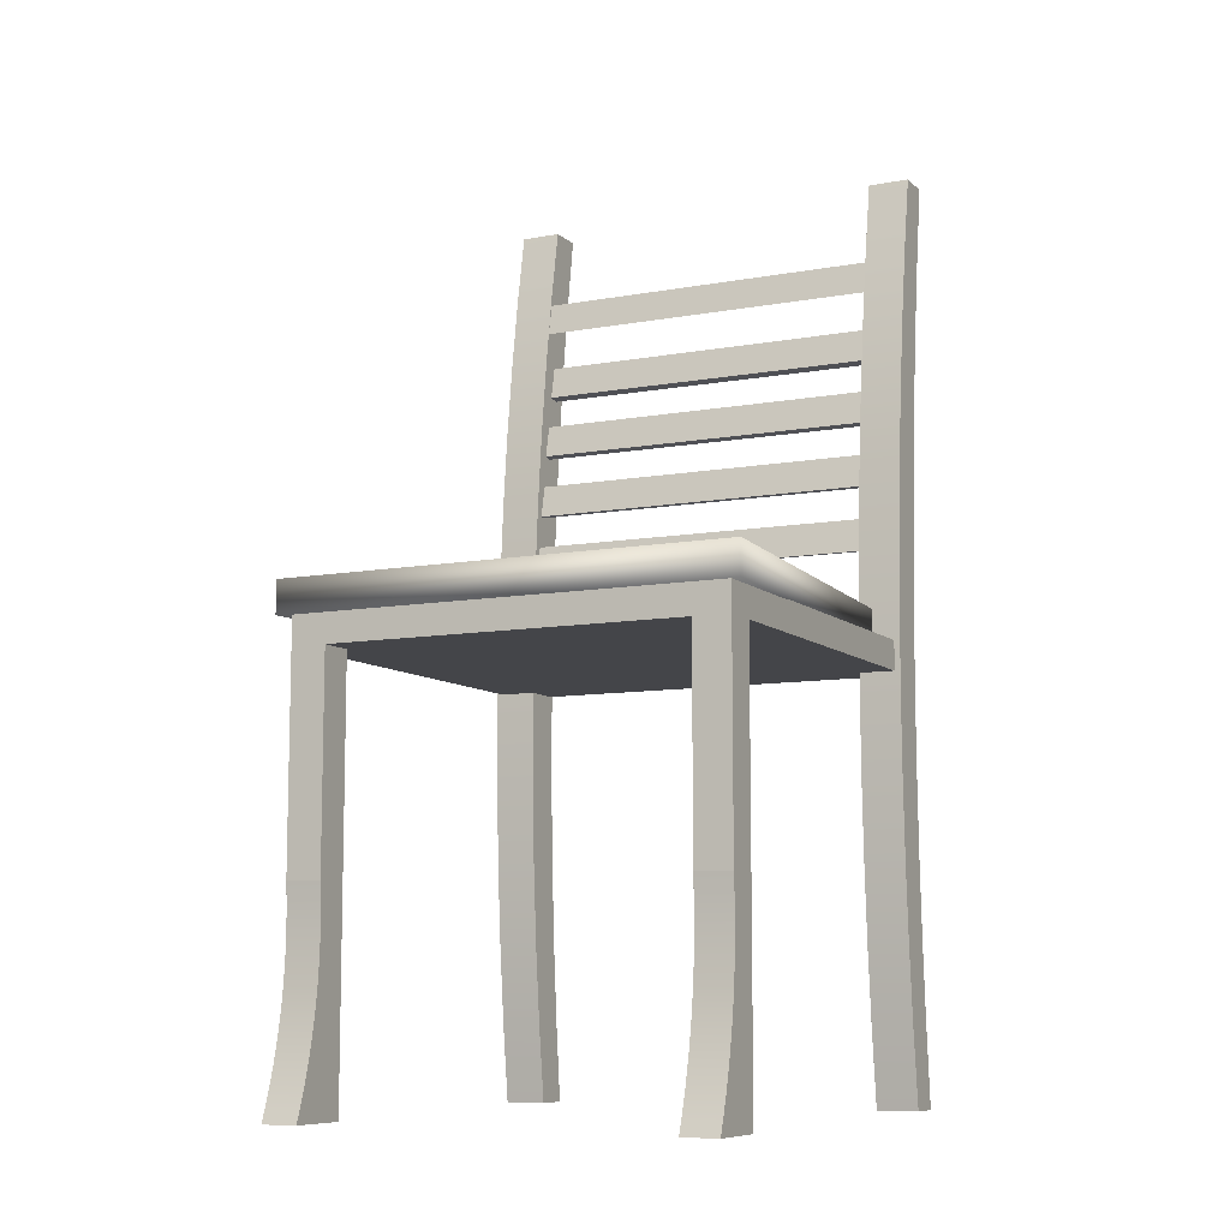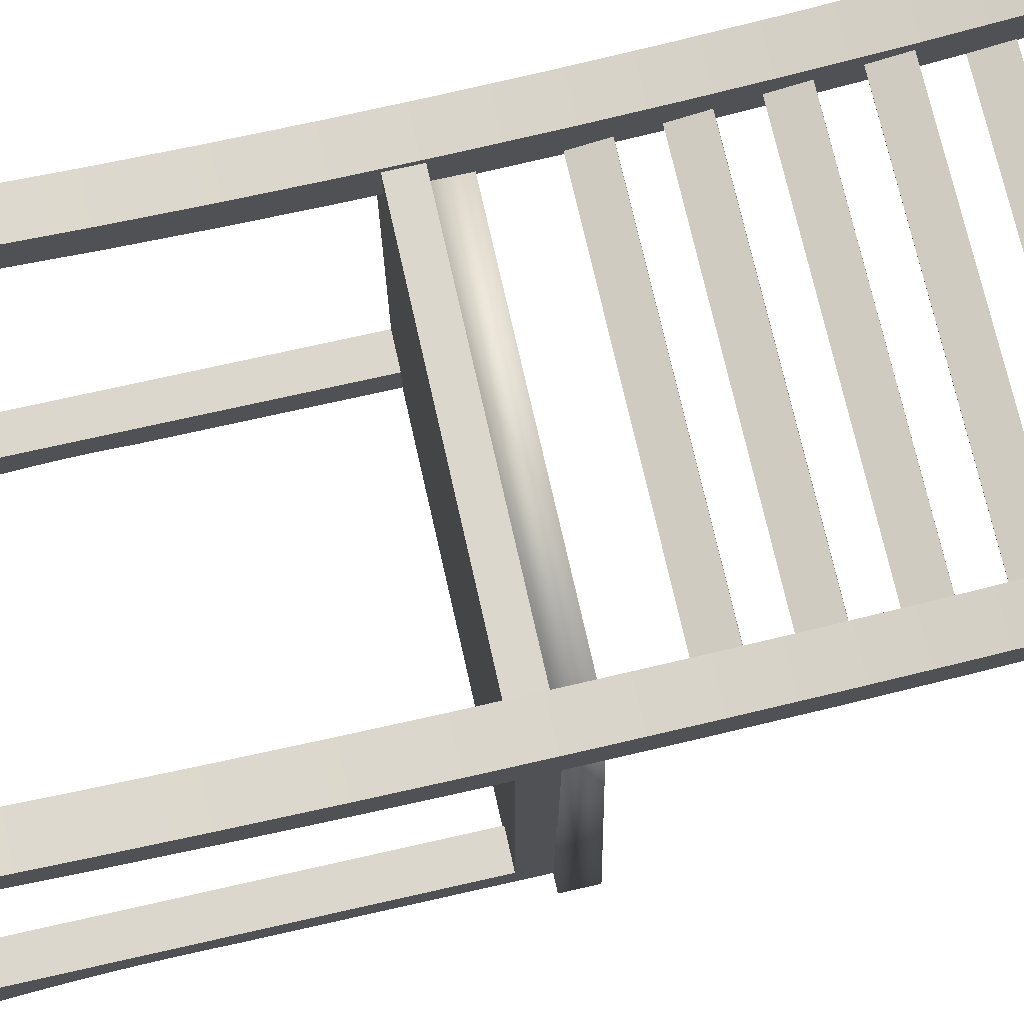
<metadata>
{"format":"obj","ext":"obj","renderer":"f3d","projection":"perspective","resolution":1024,"background":"white","views":[{"elev":-9.0,"azim":-153.7,"up":"+Y"},{"elev":73.4,"azim":77.3,"up":"+Z"}]}
</metadata>
<code>
v -0.158 0.01562 -0.251
v -0.158 -0.181 -0.25
v -0.158 -0.1657 -0.251
v -0.158 0.01562 -0.2199
v -0.189 -0.181 -0.25
v -0.189 0.01562 -0.251
v -0.158 -0.1964 -0.2496
v -0.189 -0.1657 -0.251
v -0.189 -0.1964 -0.2496
v -0.189 0.01562 -0.2199
v -0.158 -0.347 -0.2199
v -0.189 -0.347 -0.2199
v -0.158 -0.2118 -0.2498
v -0.189 -0.2118 -0.2498
v -0.158 -0.2272 -0.2505
v -0.189 -0.347 -0.2769
v -0.158 -0.2425 -0.2518
v -0.189 -0.2272 -0.2505
v -0.158 -0.347 -0.2769
v -0.189 -0.3325 -0.2717
v -0.158 -0.2578 -0.2537
v -0.189 -0.2425 -0.2518
v -0.158 -0.3325 -0.2717
v -0.189 -0.3179 -0.2669
v -0.158 -0.273 -0.2562
v -0.189 -0.2578 -0.2537
v -0.158 -0.3179 -0.2669
v -0.189 -0.303 -0.2628
v -0.158 -0.2881 -0.2592
v -0.189 -0.273 -0.2562
v -0.158 -0.303 -0.2628
v -0.189 -0.2881 -0.2592
v 0.1844 0.01562 -0.2499
v 0.1844 -0.181 -0.2489
v 0.1844 -0.1657 -0.2499
v 0.1844 0.01562 -0.2189
v 0.1534 -0.181 -0.2489
v 0.1534 0.01562 -0.2499
v 0.1844 -0.1964 -0.2485
v 0.1534 -0.1657 -0.2499
v 0.1534 -0.1964 -0.2485
v 0.1534 0.01562 -0.2189
v 0.1844 -0.347 -0.2189
v 0.1534 -0.347 -0.2189
v 0.1844 -0.2118 -0.2487
v 0.1534 -0.2118 -0.2487
v 0.1844 -0.2272 -0.2494
v 0.1844 -0.347 -0.2499
v 0.1534 -0.2272 -0.2494
v 0.1534 -0.347 -0.2499
v 0.1844 -0.2425 -0.2507
v 0.1534 -0.2425 -0.2507
v 0.1534 -0.347 -0.2758
v 0.1844 -0.2578 -0.2526
v 0.1844 -0.347 -0.2758
v 0.1534 -0.3325 -0.2706
v 0.1844 -0.273 -0.2551
v 0.1534 -0.2578 -0.2526
v 0.1844 -0.3325 -0.2706
v 0.1534 -0.3179 -0.2659
v 0.1844 -0.2881 -0.2581
v 0.1534 -0.273 -0.2551
v 0.1844 -0.3179 -0.2659
v 0.1534 -0.303 -0.2617
v 0.1844 -0.303 -0.2617
v 0.1534 -0.2881 -0.2581
v 0.1896 0.3912 0.1214
v 0.1896 0.05607 0.1261
v 0.1896 -0.01125 0.1252
v 0.1896 0.4572 0.1334
v 0.1534 -0.01125 0.1252
v 0.1896 -0.07858 0.1258
v 0.1534 0.4572 0.1334
v 0.1896 0.1233 0.1286
v 0.1534 0.05607 0.1261
v 0.1534 -0.07858 0.1258
v 0.1896 -0.347 0.1127
v 0.1534 0.3912 0.1214
v 0.1896 0.4572 0.1645
v 0.1896 0.1905 0.1327
v 0.1896 0.3247 0.1113
v 0.1896 -0.1459 0.1279
v 0.1534 -0.1459 0.1279
v 0.1534 0.4572 0.1645
v 0.1896 0.3909 0.1542
v 0.1896 0.2575 0.1383
v 0.1534 0.1233 0.1286
v 0.1534 -0.347 0.1127
v 0.1896 -0.2802 0.1041
v 0.1896 -0.2131 0.1317
v 0.1534 0.3247 0.1113
v 0.1534 0.3909 0.1542
v 0.1896 0.3244 0.1455
v 0.1534 0.1905 0.1327
v 0.1896 0.258 0.1031
v 0.1534 -0.2802 0.1041
v 0.1534 -0.2131 0.1317
v 0.1896 -0.2801 0.1369
v 0.1534 0.3244 0.1455
v 0.1534 0.2575 0.1383
v 0.1896 -0.2132 0.09746
v 0.1534 -0.2132 0.09746
v 0.1534 -0.2801 0.1369
v 0.1896 -0.347 0.1438
v 0.1534 0.258 0.1031
v 0.1896 0.1909 0.09665
v 0.1534 -0.347 0.1438
v 0.1896 -0.146 0.09265
v 0.1534 -0.146 0.09265
v 0.1534 0.1909 0.09665
v 0.1896 0.1236 0.09211
v 0.1896 -0.07863 0.08971
v 0.1534 -0.07863 0.08971
v 0.1534 0.1236 0.09211
v 0.1896 0.05626 0.08944
v 0.1896 -0.01119 0.08864
v 0.1534 -0.01119 0.08864
v 0.1534 0.05626 0.08944
v -0.1574 0.3914 0.1237
v -0.1574 0.05631 0.1284
v -0.1574 -0.01101 0.1275
v -0.1574 0.4575 0.1357
v -0.1937 -0.01101 0.1275
v -0.1574 -0.07834 0.1281
v -0.1937 0.4575 0.1357
v -0.1574 0.1236 0.1309
v -0.1937 0.05631 0.1284
v -0.1937 -0.07834 0.1281
v -0.1574 -0.3467 0.1149
v -0.1937 0.3914 0.1237
v -0.1574 0.4575 0.1667
v -0.1574 0.1908 0.135
v -0.1574 0.325 0.1136
v -0.1574 -0.1456 0.1302
v -0.1937 -0.1456 0.1302
v -0.1937 0.4575 0.1667
v -0.1574 0.3912 0.1565
v -0.1574 0.2578 0.1406
v -0.1937 0.1236 0.1309
v -0.1937 -0.3467 0.1149
v -0.1574 -0.28 0.1064
v -0.1574 -0.2128 0.1339
v -0.1937 0.325 0.1136
v -0.1937 0.3912 0.1565
v -0.1574 0.3246 0.1478
v -0.1937 0.1908 0.135
v -0.1574 0.2582 0.1053
v -0.1937 -0.28 0.1064
v -0.1937 -0.2128 0.1339
v -0.1574 -0.2799 0.1392
v -0.1937 0.3246 0.1478
v -0.1937 0.2578 0.1406
v -0.1574 -0.213 0.09974
v -0.1937 -0.213 0.09974
v -0.1937 -0.2799 0.1392
v -0.1574 -0.3467 0.146
v -0.1937 0.2582 0.1053
v -0.1574 0.1911 0.09893
v -0.1937 -0.3467 0.146
v -0.1574 -0.1458 0.09493
v -0.1937 -0.1458 0.09493
v -0.1937 0.1911 0.09893
v -0.1574 0.1239 0.09439
v -0.1574 -0.07839 0.09199
v -0.1937 -0.07839 0.09199
v -0.1937 0.1239 0.09439
v -0.1574 0.0565 0.09172
v -0.1574 -0.01094 0.09091
v -0.1937 -0.01094 0.09091
v -0.1937 0.0565 0.09172
v -0.1885 0.01562 0.123
v 0.1534 0.01562 0.09195
v 0.1534 0.01562 0.123
v -0.1885 0.01562 -0.2499
v -0.1885 0.04152 -0.2499
v 0.1844 0.01562 0.09195
v -0.1885 0.04152 0.123
v 0.1844 0.04152 -0.2499
v 0.1844 0.04152 0.123
v -0.1574 0.324 0.1297
v 0.1534 0.2956 0.1216
v -0.1574 0.2951 0.1237
v 0.1534 0.3244 0.1276
v -0.1574 0.2932 0.1328
v -0.1574 0.3221 0.1388
v 0.1534 0.2937 0.1307
v 0.1534 0.3225 0.1367
v -0.1574 0.266 0.1195
v 0.1534 0.2376 0.1113
v -0.1574 0.2371 0.1135
v 0.1534 0.2664 0.1173
v -0.1574 0.2356 0.1208
v -0.1574 0.2644 0.1268
v 0.1534 0.236 0.1187
v 0.1534 0.2649 0.1247
v -0.1574 0.2079 0.1112
v 0.1534 0.1795 0.1031
v -0.1574 0.179 0.1052
v 0.1534 0.2083 0.1091
v -0.1574 0.1783 0.1089
v -0.1574 0.2071 0.1149
v 0.1534 0.1787 0.1068
v 0.1534 0.2076 0.1128
v 0.1534 0.1212 0.09665
v -0.1574 0.1496 0.1048
v -0.1574 0.1207 0.09879
v 0.1534 0.15 0.1027
v -0.1575 0.15 0.103
v 0.1534 0.1216 0.09488
v 0.1534 0.1504 0.1009
v -0.1575 0.1211 0.09702
v -0.1574 0.3835 0.124
v 0.1534 0.3551 0.1159
v -0.1574 0.3546 0.118
v 0.1534 0.3839 0.1219
v 0.1689 0.06949 0.09585
v -0.1688 0.04088 0.09585
v 0.1689 0.04088 0.09585
v -0.1688 0.06949 0.09585
v -0.1975 0.04088 -0.2533
v 0.1975 0.04088 -0.2533
v -0.1975 0.06949 -0.2533
v 0.1975 0.06949 -0.2533
v 0.1534 0.04152 0.123
v 0.1844 0.04152 0.09195
v 0.1534 0.04152 0.09195
v -0.1885 0.04152 0.09195
v -0.1574 0.04152 0.123
v -0.1574 0.04152 0.09195
g mesh1_mesh1-geometry
f 1 2 3
f 2 1 4
f 3 2 1
f 4 1 2
f 3 5 2
f 2 5 3
f 3 6 1
f 1 6 3
f 6 4 1
f 1 4 6
f 2 4 7
f 7 4 2
f 5 3 8
f 8 3 5
f 9 2 5
f 5 2 9
f 6 3 8
f 8 3 6
f 4 6 10
f 10 6 4
f 11 7 4
f 4 7 11
f 2 9 7
f 7 9 2
f 5 6 8
f 8 6 5
f 10 5 9
f 9 5 10
f 6 5 10
f 10 5 6
f 12 4 10
f 10 4 12
f 11 13 7
f 7 13 11
f 4 12 11
f 11 12 4
f 14 7 9
f 9 7 14
f 10 9 12
f 12 9 10
f 11 15 13
f 13 15 11
f 7 14 13
f 13 14 7
f 11 16 12
f 12 16 11
f 14 12 9
f 9 12 14
f 11 17 15
f 15 17 11
f 13 18 15
f 15 18 13
f 18 13 14
f 14 13 18
f 16 11 19
f 19 11 16
f 12 20 16
f 16 20 12
f 18 12 14
f 14 12 18
f 11 21 17
f 17 21 11
f 15 22 17
f 17 22 15
f 22 15 18
f 18 15 22
f 23 11 19
f 19 11 23
f 23 16 19
f 19 16 23
f 20 12 24
f 24 12 20
f 16 23 20
f 20 23 16
f 22 12 18
f 18 12 22
f 11 25 21
f 21 25 11
f 17 26 21
f 21 26 17
f 26 17 22
f 22 17 26
f 11 23 27
f 27 23 11
f 24 12 28
f 28 12 24
f 20 27 24
f 24 27 20
f 27 20 23
f 23 20 27
f 26 12 22
f 22 12 26
f 11 29 25
f 25 29 11
f 21 30 25
f 25 30 21
f 30 21 26
f 26 21 30
f 11 27 31
f 31 27 11
f 28 12 32
f 32 12 28
f 24 31 28
f 28 31 24
f 31 24 27
f 27 24 31
f 30 12 26
f 26 12 30
f 11 31 29
f 29 31 11
f 25 32 29
f 29 32 25
f 32 25 30
f 30 25 32
f 32 12 30
f 30 12 32
f 28 29 32
f 32 29 28
f 29 28 31
f 31 28 29
g mesh2_mesh2-geometry
l 12 16
l 12 10
l 11 12
l 20 16
l 16 19
l 6 10
l 4 10
l 19 11
l 11 4
l 24 20
l 23 19
l 8 6
l 1 6
l 1 4
l 28 24
l 27 23
l 8 5
l 3 1
l 32 28
l 31 27
l 5 9
l 3 2
l 30 32
l 29 31
l 9 14
l 2 7
l 26 30
l 25 29
l 14 18
l 7 13
l 22 26
l 21 25
l 18 22
l 13 15
l 17 21
l 15 17
g mesh3_mesh3-geometry
f 33 34 35
f 34 33 36
f 35 34 33
f 36 33 34
f 35 37 34
f 34 37 35
f 35 38 33
f 33 38 35
f 38 36 33
f 33 36 38
f 34 36 39
f 39 36 34
f 37 35 40
f 40 35 37
f 41 34 37
f 37 34 41
f 38 35 40
f 40 35 38
f 36 38 42
f 42 38 36
f 43 39 36
f 36 39 43
f 34 41 39
f 39 41 34
f 37 38 40
f 40 38 37
f 42 37 41
f 41 37 42
f 38 37 42
f 42 37 38
f 44 36 42
f 42 36 44
f 43 45 39
f 39 45 43
f 36 44 43
f 43 44 36
f 46 39 41
f 41 39 46
f 42 41 44
f 44 41 42
f 43 47 45
f 45 47 43
f 39 46 45
f 45 46 39
f 44 48 43
f 43 48 44
f 46 44 41
f 41 44 46
f 48 47 43
f 43 47 48
f 45 49 47
f 47 49 45
f 49 45 46
f 46 45 49
f 48 44 50
f 50 44 48
f 49 44 46
f 46 44 49
f 48 51 47
f 47 51 48
f 52 47 49
f 49 47 52
f 49 50 44
f 44 50 49
f 48 53 50
f 50 53 48
f 48 54 51
f 51 54 48
f 47 52 51
f 51 52 47
f 52 50 49
f 49 50 52
f 53 48 55
f 55 48 53
f 50 56 53
f 53 56 50
f 48 57 54
f 54 57 48
f 51 58 54
f 54 58 51
f 58 51 52
f 52 51 58
f 58 50 52
f 52 50 58
f 59 48 55
f 55 48 59
f 59 53 55
f 55 53 59
f 56 50 60
f 60 50 56
f 53 59 56
f 56 59 53
f 48 61 57
f 57 61 48
f 54 62 57
f 57 62 54
f 62 54 58
f 58 54 62
f 62 50 58
f 58 50 62
f 48 59 63
f 63 59 48
f 60 50 64
f 64 50 60
f 56 63 60
f 60 63 56
f 63 56 59
f 59 56 63
f 48 65 61
f 61 65 48
f 57 66 61
f 61 66 57
f 66 57 62
f 62 57 66
f 66 50 62
f 62 50 66
f 48 63 65
f 65 63 48
f 64 50 66
f 66 50 64
f 60 65 64
f 64 65 60
f 65 60 63
f 63 60 65
f 61 64 65
f 65 64 61
f 64 61 66
f 66 61 64
g mesh4_mesh4-geometry
l 50 53
l 50 44
l 56 53
l 53 55
l 44 42
l 43 44
l 60 56
l 59 55
l 48 55
l 38 42
l 36 42
l 48 43
l 43 36
l 64 60
l 63 59
l 40 38
l 33 38
l 33 36
l 66 64
l 65 63
l 40 37
l 35 33
l 62 66
l 61 65
l 37 41
l 35 34
l 58 62
l 57 61
l 41 46
l 34 39
l 52 58
l 54 57
l 46 49
l 39 45
l 49 52
l 51 54
l 45 47
l 47 51
g mesh5_mesh5-geometry
f 67 68 69
f 68 67 70
f 69 68 67
f 70 67 68
f 68 71 69
f 69 71 68
f 72 67 69
f 69 67 72
f 67 73 70
f 70 73 67
f 68 70 74
f 74 70 68
f 71 68 75
f 75 68 71
f 76 69 71
f 71 69 76
f 77 67 72
f 72 67 77
f 69 76 72
f 72 76 69
f 73 67 78
f 78 67 73
f 73 79 70
f 70 79 73
f 74 70 80
f 80 70 74
f 74 75 68
f 68 75 74
f 75 78 71
f 71 78 75
f 78 76 71
f 71 76 78
f 77 81 67
f 67 81 77
f 77 72 82
f 82 72 77
f 83 72 76
f 76 72 83
f 81 78 67
f 67 78 81
f 78 75 73
f 73 75 78
f 79 73 84
f 84 73 79
f 85 70 79
f 79 70 85
f 80 70 86
f 86 70 80
f 80 87 74
f 74 87 80
f 75 74 87
f 87 74 75
f 78 88 76
f 76 88 78
f 89 81 77
f 77 81 89
f 72 83 82
f 82 83 72
f 77 82 90
f 90 82 77
f 76 88 83
f 83 88 76
f 78 81 91
f 91 81 78
f 73 75 87
f 87 75 73
f 73 92 84
f 84 92 73
f 92 79 84
f 84 79 92
f 93 70 85
f 85 70 93
f 79 92 85
f 85 92 79
f 86 70 93
f 93 70 86
f 86 94 80
f 80 94 86
f 87 80 94
f 94 80 87
f 91 88 78
f 78 88 91
f 89 95 81
f 81 95 89
f 77 96 89
f 89 96 77
f 97 82 83
f 83 82 97
f 82 97 90
f 90 97 82
f 77 90 98
f 98 90 77
f 83 88 97
f 97 88 83
f 95 91 81
f 81 91 95
f 73 87 94
f 94 87 73
f 73 99 92
f 92 99 73
f 85 99 93
f 93 99 85
f 99 85 92
f 92 85 99
f 93 100 86
f 86 100 93
f 94 86 100
f 100 86 94
f 91 96 88
f 88 96 91
f 101 95 89
f 89 95 101
f 96 77 88
f 88 77 96
f 102 89 96
f 96 89 102
f 103 90 97
f 97 90 103
f 90 103 98
f 98 103 90
f 77 98 104
f 104 98 77
f 97 88 103
f 103 88 97
f 91 95 105
f 105 95 91
f 73 94 100
f 100 94 73
f 73 100 99
f 99 100 73
f 100 93 99
f 99 93 100
f 105 96 91
f 91 96 105
f 101 106 95
f 95 106 101
f 89 102 101
f 101 102 89
f 77 107 88
f 88 107 77
f 105 102 96
f 96 102 105
f 107 98 103
f 103 98 107
f 98 107 104
f 104 107 98
f 107 77 104
f 104 77 107
f 103 88 107
f 107 88 103
f 106 105 95
f 95 105 106
f 108 106 101
f 101 106 108
f 109 101 102
f 102 101 109
f 110 102 105
f 105 102 110
f 105 106 110
f 110 106 105
f 108 111 106
f 106 111 108
f 101 109 108
f 108 109 101
f 110 109 102
f 102 109 110
f 111 110 106
f 106 110 111
f 112 111 108
f 108 111 112
f 113 108 109
f 109 108 113
f 114 109 110
f 110 109 114
f 110 111 114
f 114 111 110
f 112 115 111
f 111 115 112
f 108 113 112
f 112 113 108
f 114 113 109
f 109 113 114
f 115 114 111
f 111 114 115
f 115 112 116
f 116 112 115
f 117 112 113
f 113 112 117
f 118 113 114
f 114 113 118
f 114 115 118
f 118 115 114
f 112 117 116
f 116 117 112
f 116 118 115
f 115 118 116
f 113 118 117
f 117 118 113
f 118 116 117
f 117 116 118
g mesh6_mesh6-geometry
l 104 77
l 98 104
l 104 107
l 89 77
l 77 88
l 90 98
l 103 107
l 107 88
l 101 89
l 96 88
l 82 90
l 97 103
l 108 101
l 102 96
l 72 82
l 83 97
l 112 108
l 109 102
l 69 72
l 76 83
l 116 112
l 113 109
l 68 69
l 71 76
l 115 116
l 117 113
l 74 68
l 75 71
l 111 115
l 118 117
l 80 74
l 87 75
l 106 111
l 114 118
l 86 80
l 94 87
l 95 106
l 110 114
l 93 86
l 100 94
l 81 95
l 105 110
l 85 93
l 99 100
l 67 81
l 91 105
l 79 85
l 92 99
l 70 67
l 78 91
l 79 84
l 70 79
l 84 92
l 70 73
l 73 78
l 73 84
g mesh7_mesh7-geometry
f 119 120 121
f 120 119 122
f 121 120 119
f 122 119 120
f 120 123 121
f 121 123 120
f 124 119 121
f 121 119 124
f 119 125 122
f 122 125 119
f 120 122 126
f 126 122 120
f 123 120 127
f 127 120 123
f 128 121 123
f 123 121 128
f 129 119 124
f 124 119 129
f 121 128 124
f 124 128 121
f 125 119 130
f 130 119 125
f 125 131 122
f 122 131 125
f 126 122 132
f 132 122 126
f 126 127 120
f 120 127 126
f 127 130 123
f 123 130 127
f 130 128 123
f 123 128 130
f 129 133 119
f 119 133 129
f 129 124 134
f 134 124 129
f 135 124 128
f 128 124 135
f 133 130 119
f 119 130 133
f 130 127 125
f 125 127 130
f 131 125 136
f 136 125 131
f 137 122 131
f 131 122 137
f 132 122 138
f 138 122 132
f 132 139 126
f 126 139 132
f 127 126 139
f 139 126 127
f 130 140 128
f 128 140 130
f 141 133 129
f 129 133 141
f 124 135 134
f 134 135 124
f 129 134 142
f 142 134 129
f 128 140 135
f 135 140 128
f 130 133 143
f 143 133 130
f 125 127 139
f 139 127 125
f 125 144 136
f 136 144 125
f 144 131 136
f 136 131 144
f 145 122 137
f 137 122 145
f 131 144 137
f 137 144 131
f 138 122 145
f 145 122 138
f 138 146 132
f 132 146 138
f 139 132 146
f 146 132 139
f 143 140 130
f 130 140 143
f 141 147 133
f 133 147 141
f 129 148 141
f 141 148 129
f 149 134 135
f 135 134 149
f 134 149 142
f 142 149 134
f 129 142 150
f 150 142 129
f 135 140 149
f 149 140 135
f 147 143 133
f 133 143 147
f 125 139 146
f 146 139 125
f 125 151 144
f 144 151 125
f 137 151 145
f 145 151 137
f 151 137 144
f 144 137 151
f 145 152 138
f 138 152 145
f 146 138 152
f 152 138 146
f 143 148 140
f 140 148 143
f 153 147 141
f 141 147 153
f 148 129 140
f 140 129 148
f 154 141 148
f 148 141 154
f 155 142 149
f 149 142 155
f 142 155 150
f 150 155 142
f 129 150 156
f 156 150 129
f 149 140 155
f 155 140 149
f 143 147 157
f 157 147 143
f 125 146 152
f 152 146 125
f 125 152 151
f 151 152 125
f 152 145 151
f 151 145 152
f 157 148 143
f 143 148 157
f 153 158 147
f 147 158 153
f 141 154 153
f 153 154 141
f 129 159 140
f 140 159 129
f 157 154 148
f 148 154 157
f 159 150 155
f 155 150 159
f 150 159 156
f 156 159 150
f 159 129 156
f 156 129 159
f 155 140 159
f 159 140 155
f 158 157 147
f 147 157 158
f 160 158 153
f 153 158 160
f 161 153 154
f 154 153 161
f 162 154 157
f 157 154 162
f 157 158 162
f 162 158 157
f 160 163 158
f 158 163 160
f 153 161 160
f 160 161 153
f 162 161 154
f 154 161 162
f 163 162 158
f 158 162 163
f 164 163 160
f 160 163 164
f 165 160 161
f 161 160 165
f 166 161 162
f 162 161 166
f 162 163 166
f 166 163 162
f 164 167 163
f 163 167 164
f 160 165 164
f 164 165 160
f 166 165 161
f 161 165 166
f 167 166 163
f 163 166 167
f 167 164 168
f 168 164 167
f 169 164 165
f 165 164 169
f 170 165 166
f 166 165 170
f 166 167 170
f 170 167 166
f 164 169 168
f 168 169 164
f 168 170 167
f 167 170 168
f 165 170 169
f 169 170 165
f 170 168 169
f 169 168 170
g mesh8_mesh8-geometry
l 156 129
l 150 156
l 156 159
l 141 129
l 129 140
l 142 150
l 155 159
l 159 140
l 153 141
l 148 140
l 134 142
l 149 155
l 160 153
l 154 148
l 124 134
l 135 149
l 164 160
l 161 154
l 121 124
l 128 135
l 168 164
l 165 161
l 120 121
l 123 128
l 167 168
l 169 165
l 126 120
l 127 123
l 163 167
l 170 169
l 132 126
l 139 127
l 158 163
l 166 170
l 138 132
l 146 139
l 147 158
l 162 166
l 145 138
l 152 146
l 133 147
l 157 162
l 137 145
l 151 152
l 119 133
l 143 157
l 131 137
l 144 151
l 122 119
l 130 143
l 122 131
l 131 136
l 136 144
l 122 125
l 125 130
l 125 136
g mesh9_mesh9-geometry
f 171 172 173
f 174 172 171
f 173 172 171
f 171 172 174
f 33 172 174
f 174 172 33
f 171 175 174
f 174 175 171
f 172 33 176
f 176 33 172
f 175 33 174
f 174 33 175
f 175 171 177
f 177 171 175
f 33 175 178
f 178 175 33
f 179 175 177
f 177 175 179
f 175 179 178
f 178 179 175
g mesh10_mesh10-geometry
f 180 181 182
f 181 180 183
f 182 181 180
f 183 180 181
f 181 184 182
f 182 184 181
f 184 180 182
f 182 180 184
f 185 183 180
f 180 183 185
f 183 186 181
f 181 186 183
f 184 181 186
f 186 181 184
f 180 184 185
f 185 184 180
f 183 185 187
f 187 185 183
f 186 183 187
f 187 183 186
f 186 185 184
f 184 185 186
f 185 186 187
f 187 186 185
g mesh11_mesh11-geometry
f 188 189 190
f 189 188 191
f 190 189 188
f 191 188 189
f 189 192 190
f 190 192 189
f 192 188 190
f 190 188 192
f 193 191 188
f 188 191 193
f 191 194 189
f 189 194 191
f 192 189 194
f 194 189 192
f 188 192 193
f 193 192 188
f 191 193 195
f 195 193 191
f 194 191 195
f 195 191 194
f 194 193 192
f 192 193 194
f 193 194 195
f 195 194 193
g mesh12_mesh12-geometry
f 196 197 198
f 197 196 199
f 198 197 196
f 199 196 197
f 197 200 198
f 198 200 197
f 200 196 198
f 198 196 200
f 201 199 196
f 196 199 201
f 199 202 197
f 197 202 199
f 200 197 202
f 202 197 200
f 196 200 201
f 201 200 196
f 199 201 203
f 203 201 199
f 202 199 203
f 203 199 202
f 202 201 200
f 200 201 202
f 201 202 203
f 203 202 201
g mesh13_mesh13-geometry
f 204 205 206
f 205 204 207
f 206 205 204
f 207 204 205
f 208 206 205
f 205 206 208
f 206 209 204
f 204 209 206
f 204 210 207
f 207 210 204
f 210 205 207
f 207 205 210
f 206 208 211
f 211 208 206
f 205 210 208
f 208 210 205
f 209 206 211
f 211 206 209
f 210 204 209
f 209 204 210
f 208 209 211
f 211 209 208
f 209 208 210
f 210 208 209
g mesh14_mesh14-geometry
f 212 213 214
f 213 212 215
f 214 213 212
f 215 212 213
g mesh15_mesh15-geometry
f 216 217 218
f 217 216 219
f 220 218 217
f 221 216 218
f 216 222 219
f 222 217 219
f 218 220 221
f 217 222 220
f 216 221 223
f 222 216 223
f 222 221 220
f 221 222 223
g mesh15_mesh15-geometry
f 218 217 216
f 219 216 217
f 217 218 220
f 218 216 221
f 219 222 216
f 219 217 222
f 221 220 218
f 220 222 217
f 223 221 216
f 223 216 222
f 220 221 222
f 223 222 221
g mesh16_mesh16-geometry
l 174 175
l 177 175
g mesh17_mesh17-geometry
l 180 183
l 182 180
l 180 185
l 183 181
l 183 187
l 181 182
l 182 184
l 184 185
l 185 187
l 181 186
l 187 186
l 186 184
g mesh18_mesh18-geometry
l 188 191
l 190 188
l 188 193
l 191 189
l 191 195
l 189 190
l 190 192
l 192 193
l 193 195
l 189 194
l 195 194
l 194 192
g mesh19_mesh19-geometry
l 198 196
l 197 198
l 198 200
l 196 199
l 196 201
l 199 197
l 197 202
l 202 200
l 200 201
l 199 203
l 201 203
l 203 202
g mesh20_mesh20-geometry
l 204 206
l 207 204
l 204 209
l 206 205
l 206 211
l 205 207
l 207 210
l 209 211
l 210 209
l 205 208
l 211 208
l 208 210
g mesh21_mesh21-geometry
f 177 173 171
f 173 177 224
f 171 173 177
f 224 177 173
g mesh22_mesh22-geometry
f 225 33 178
f 33 225 176
f 178 33 225
f 176 225 33
g mesh23_mesh23-geometry
f 226 179 225
f 179 226 224
f 225 179 226
f 224 226 179
g mesh24_mesh24-geometry
f 227 228 229
f 228 227 177
f 229 228 227
f 177 227 228

</code>
